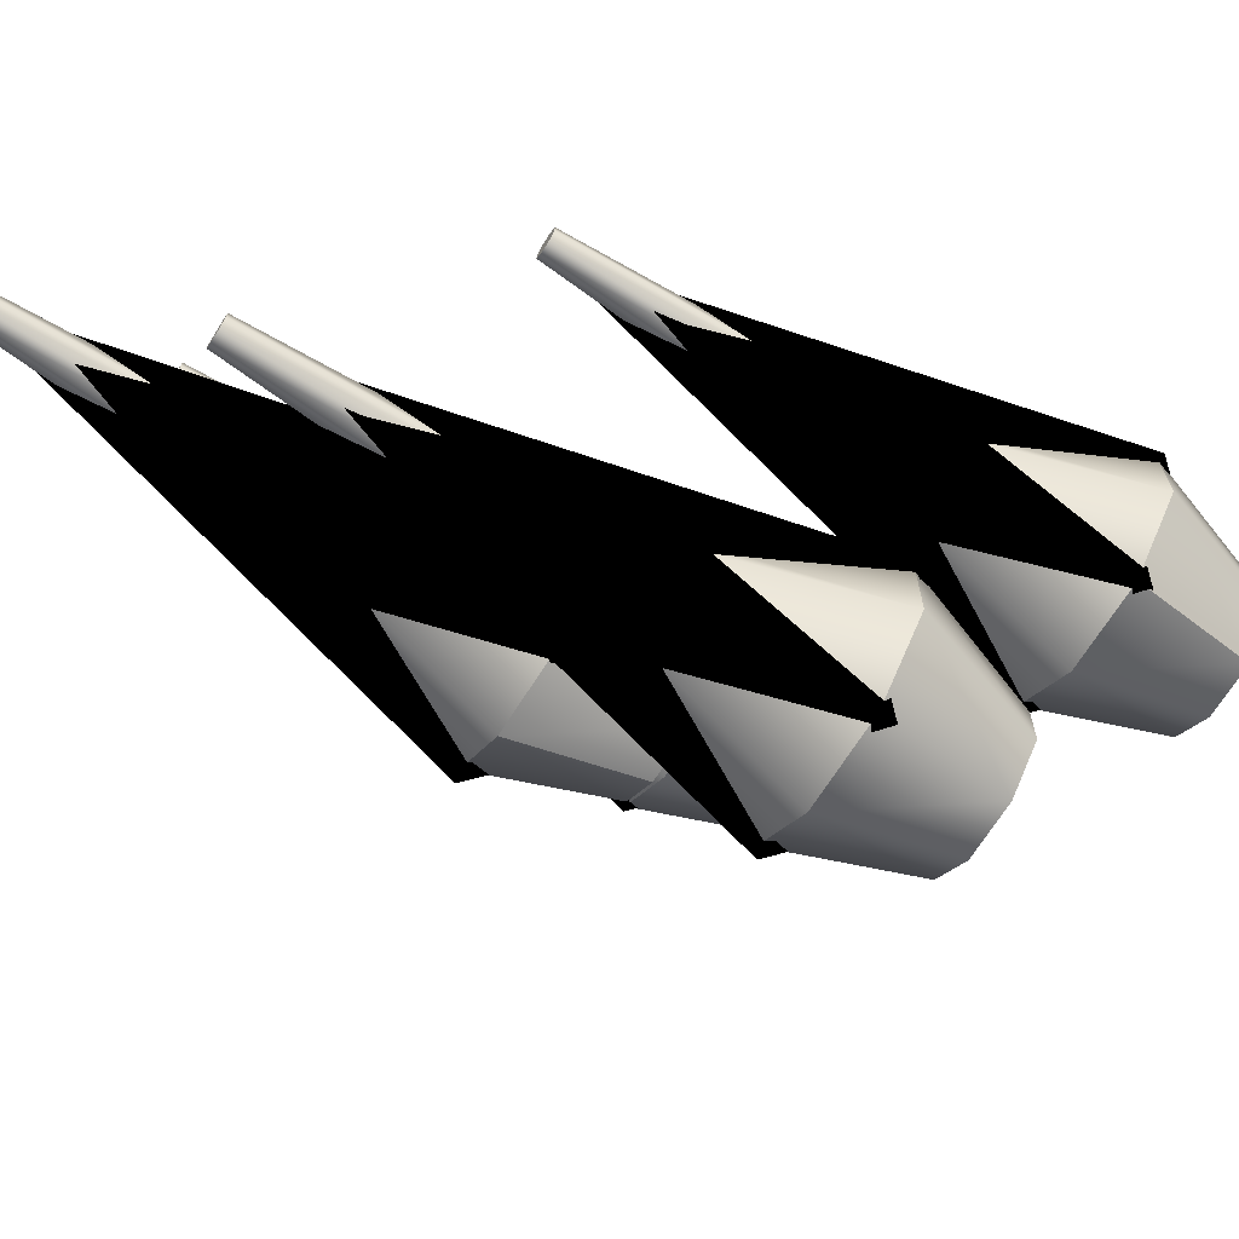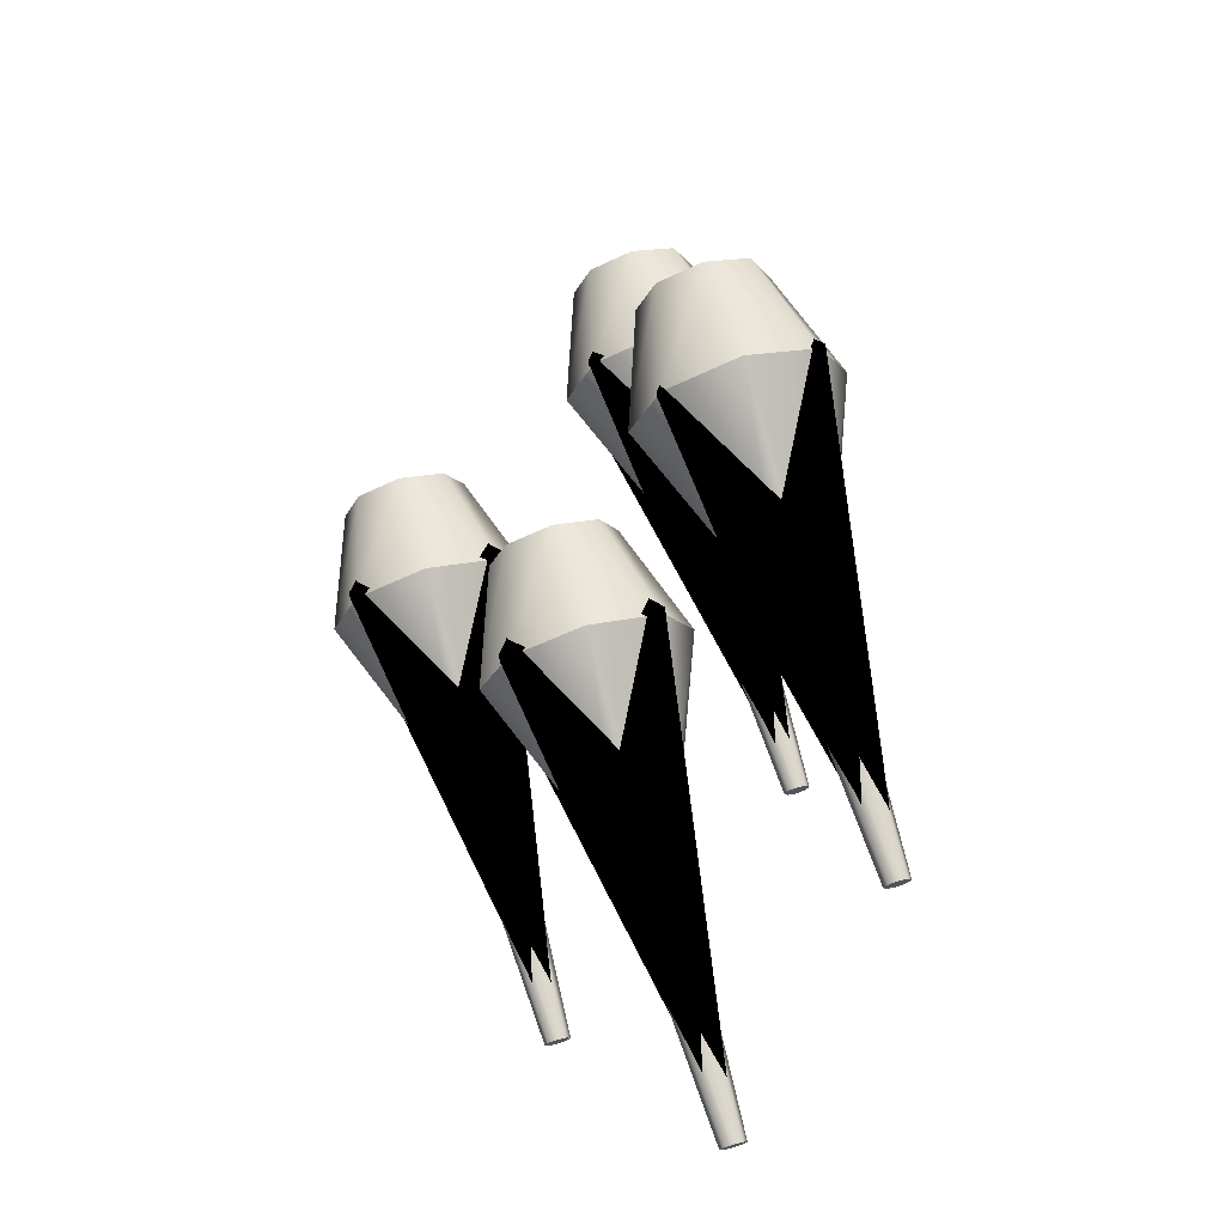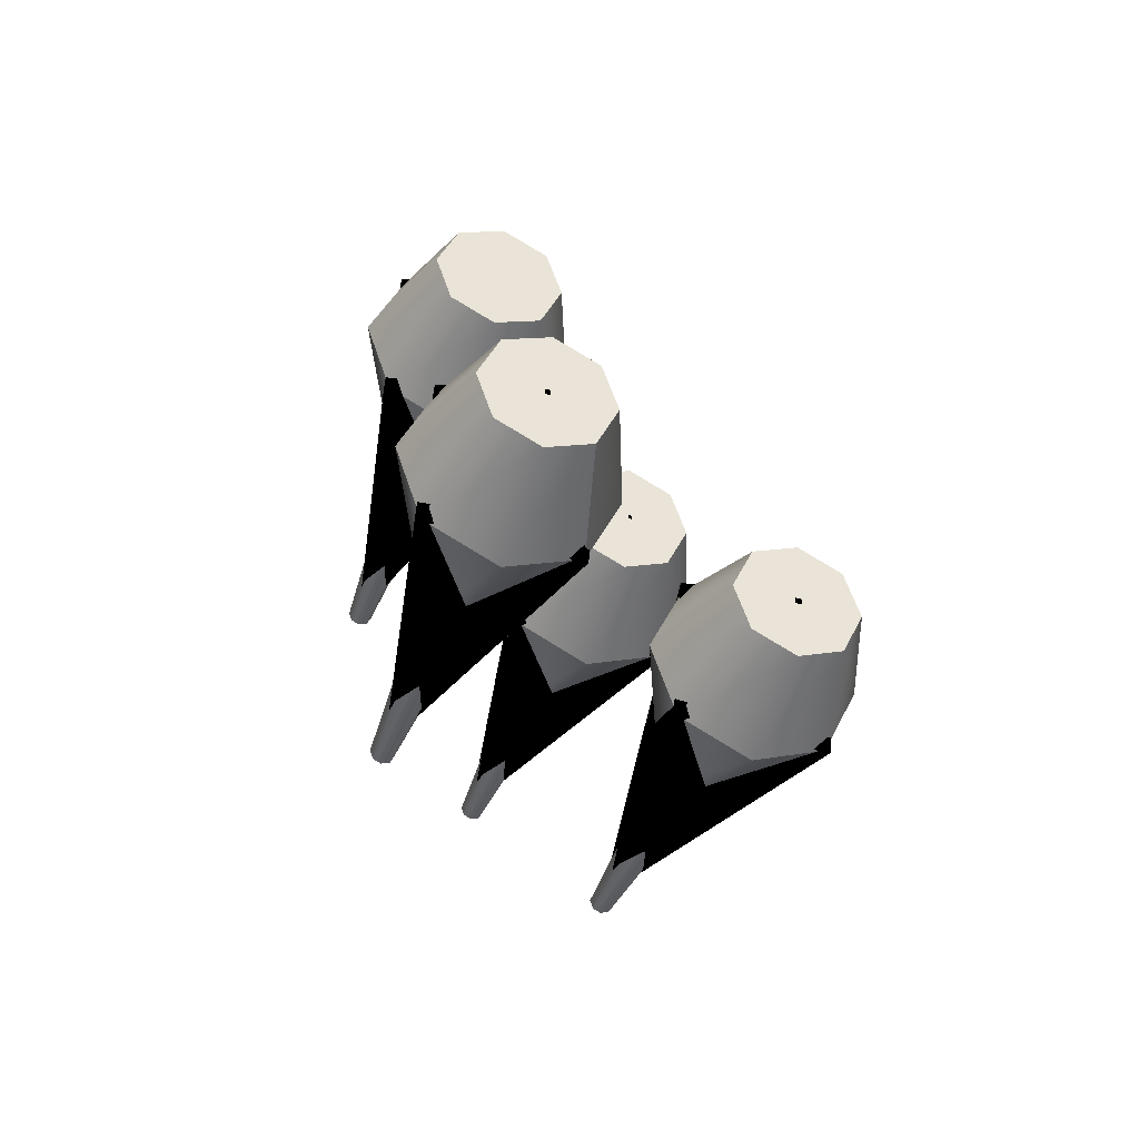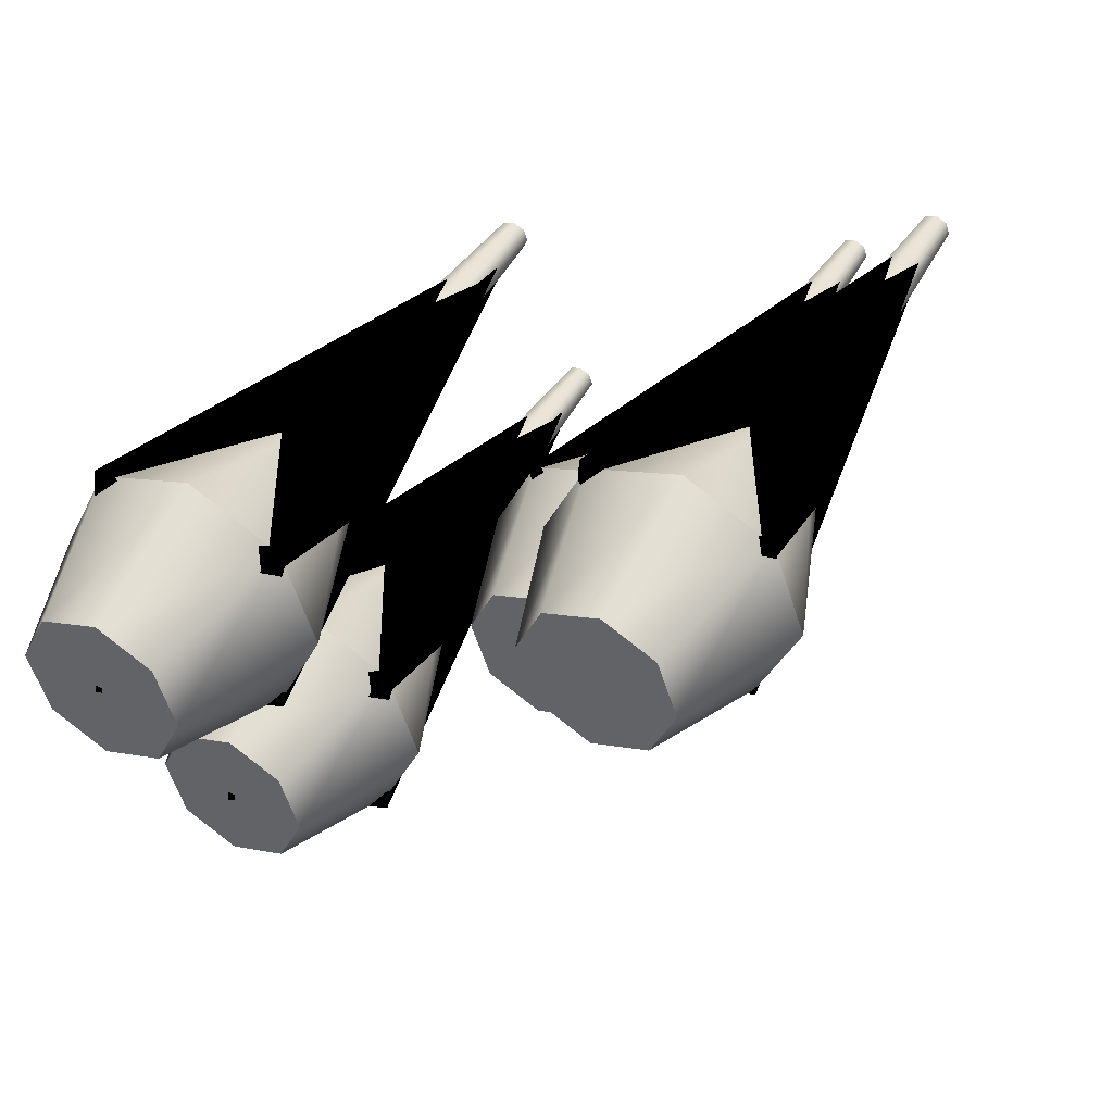
<metadata>
{"format":"obj","ext":"obj","renderer":"f3d","projection":"perspective","resolution":1024,"background":"white","views":[{"elev":-27.2,"azim":85.1,"up":"+Z"},{"elev":-42.9,"azim":-105.7,"up":"+Y"},{"elev":75.9,"azim":77.6,"up":"+Y"},{"elev":18.5,"azim":-129.1,"up":"+Z"}]}
</metadata>
<code>
o model_016
v -56.6 -0.5702 -73.69
v -56.56 -1.639 -76.2
v -54.8 0.7482 -72.12
v -52.2 1.544 -72.42
v -50.34 1.35 -74.41
v -50.3 0.2805 -76.92
v -52.1 -1.038 -78.49
v -54.7 -1.833 -78.19
v -48.67 -15.95 -70.13
v -53.5 -8.54 -77.61
v -47.49 -15.59 -70.26
v -49.24 -7.238 -78.1
v -46.28 -5.075 -75.52
v -46.67 -14.99 -69.55
v -46.69 -14.51 -68.41
v -46.34 -3.319 -71.4
v -47.54 -14.42 -67.5
v -49.4 -3.004 -68.15
v -48.72 -14.78 -67.37
v -53.66 -4.306 -67.66
v -49.54 -15.38 -68.08
v -56.62 -6.469 -70.23
v -56.56 -8.225 -74.35
v -49.52 -15.86 -69.23
v -48.67 -15.95 -70.13
v -53.5 -8.54 -77.61
v -53.5 -8.54 -77.61
v -54.7 -1.833 -78.19
v -49.24 -7.238 -78.1
v -52.1 -1.038 -78.49
v -50.3 0.2805 -76.92
v -46.28 -5.075 -75.52
v -46.34 -3.319 -71.4
v -50.34 1.35 -74.41
v -49.4 -3.004 -68.15
v -52.2 1.544 -72.42
v -53.66 -4.306 -67.66
v -54.8 0.7482 -72.12
v -56.62 -6.469 -70.23
v -56.6 -0.5702 -73.69
v -56.56 -1.639 -76.2
v -56.56 -8.225 -74.35
v -53.5 -8.54 -77.61
v -54.7 -1.833 -78.19
v -48.67 -15.95 -70.13
v -43.61 -28.9 -63.64
v -47.49 -15.59 -70.26
v -43.08 -28.73 -63.7
v -46.67 -14.99 -69.55
v -42.71 -28.47 -63.38
v -46.69 -14.51 -68.41
v -42.72 -28.25 -62.87
v -43.1 -28.21 -62.46
v -47.54 -14.42 -67.5
v -43.63 -28.37 -62.4
v -48.72 -14.78 -67.37
v -49.54 -15.38 -68.08
v -43.99 -28.64 -62.72
v -43.98 -28.86 -63.23
v -49.52 -15.86 -69.23
v -48.67 -15.95 -70.13
v -43.61 -28.9 -63.64
v -43.08 -28.73 -63.7
v -43.61 -28.9 -63.64
v -42.71 -28.47 -63.38
v -42.72 -28.25 -62.87
v -43.1 -28.21 -62.46
v -43.63 -28.37 -62.4
v -43.99 -28.64 -62.72
v -43.98 -28.86 -63.23
v -56.17 7.028 -64.62
v -60.19 12.38 -66.02
v -59.13 4.865 -67.2
v -62 11.06 -67.59
v -64.59 10.27 -67.29
v -63.39 3.563 -66.71
v -52.97 -16.63 -52.8
v -53.5 -16.8 -52.74
v -52.6 -16.36 -52.48
v -52.61 -16.15 -51.97
v -52.99 -16.11 -51.56
v -53.52 -16.27 -51.5
v -53.89 -16.54 -51.82
v -53.88 -16.75 -52.33
v -66.5 11.53 -62.79
v -66.46 10.46 -65.31
v -64.69 12.85 -61.23
v -62.1 13.65 -61.52
v -60.23 13.45 -63.51
v -60.19 12.38 -66.02
v -62 11.06 -67.59
v -64.59 10.27 -67.29
v -53.5 -16.8 -52.74
v -58.56 -3.85 -59.23
v -53.88 -16.75 -52.33
v -59.41 -3.762 -58.33
v -59.43 -3.276 -57.18
v -53.89 -16.54 -51.82
v -53.52 -16.27 -51.5
v -58.61 -2.676 -56.47
v -57.43 -2.315 -56.61
v -52.99 -16.11 -51.56
v -56.58 -2.403 -57.51
v -52.61 -16.15 -51.97
v -52.6 -16.36 -52.48
v -56.56 -2.889 -58.65
v -52.97 -16.63 -52.8
v -57.38 -3.488 -59.36
v -53.5 -16.8 -52.74
v -58.56 -3.85 -59.23
v -64.59 10.27 -67.29
v -63.39 3.563 -66.71
v -66.46 10.46 -65.31
v -66.45 3.878 -63.46
v -66.51 5.633 -59.34
v -66.5 11.53 -62.79
v -64.69 12.85 -61.23
v -63.56 7.796 -56.76
v -62.1 13.65 -61.52
v -59.3 9.098 -57.25
v -60.23 13.45 -63.51
v -56.23 8.783 -60.5
v -60.19 12.38 -66.02
v -56.17 7.028 -64.62
v -58.56 -3.85 -59.23
v -63.39 3.563 -66.71
v -57.38 -3.488 -59.36
v -59.13 4.865 -67.2
v -56.17 7.028 -64.62
v -56.56 -2.889 -58.65
v -56.58 -2.403 -57.51
v -56.23 8.783 -60.5
v -57.43 -2.315 -56.61
v -59.3 9.098 -57.25
v -58.61 -2.676 -56.47
v -63.56 7.796 -56.76
v -59.43 -3.276 -57.18
v -66.51 5.633 -59.34
v -66.45 3.878 -63.46
v -59.41 -3.762 -58.33
v -58.56 -3.85 -59.23
v -63.39 3.563 -66.71
v -61.07 -11.56 -71.75
v -63.67 -12.36 -71.45
v -58.21 -17.76 -71.36
v -62.47 -19.06 -70.87
v -63.67 -12.36 -71.45
v -62.47 -19.06 -70.87
v -65.53 -12.16 -69.47
v -65.53 -18.75 -67.62
v -65.59 -16.99 -63.5
v -65.57 -11.09 -66.95
v -63.77 -9.774 -65.39
v -62.63 -14.83 -60.92
v -61.17 -8.979 -65.68
v -58.37 -13.53 -61.41
v -59.31 -9.172 -67.67
v -55.31 -13.84 -64.66
v -59.27 -10.24 -70.18
v -55.25 -15.6 -68.78
v -58.21 -17.76 -71.36
v -61.07 -11.56 -71.75
v -52.05 -39.26 -56.96
v -52.58 -39.42 -56.9
v -51.68 -38.99 -56.64
v -51.69 -38.77 -56.13
v -52.07 -38.73 -55.72
v -52.6 -38.89 -55.66
v -52.96 -39.16 -55.98
v -52.95 -39.38 -56.49
v -65.57 -11.09 -66.95
v -65.53 -12.16 -69.47
v -63.77 -9.774 -65.39
v -61.17 -8.979 -65.68
v -59.31 -9.172 -67.67
v -59.27 -10.24 -70.18
v -61.07 -11.56 -71.75
v -63.67 -12.36 -71.45
v -52.58 -39.42 -56.9
v -57.64 -26.47 -63.39
v -52.95 -39.38 -56.49
v -58.49 -26.39 -62.49
v -58.51 -25.9 -61.35
v -52.96 -39.16 -55.98
v -52.6 -38.89 -55.66
v -57.69 -25.3 -60.63
v -56.51 -24.94 -60.77
v -52.07 -38.73 -55.72
v -55.66 -25.03 -61.67
v -51.69 -38.77 -56.13
v -51.68 -38.99 -56.64
v -55.64 -25.51 -62.81
v -52.05 -39.26 -56.96
v -56.46 -26.11 -63.52
v -52.58 -39.42 -56.9
v -57.64 -26.47 -63.39
v -57.64 -26.47 -63.39
v -62.47 -19.06 -70.87
v -56.46 -26.11 -63.52
v -58.21 -17.76 -71.36
v -55.25 -15.6 -68.78
v -55.64 -25.51 -62.81
v -55.66 -25.03 -61.67
v -55.31 -13.84 -64.66
v -56.51 -24.94 -60.77
v -58.37 -13.53 -61.41
v -57.69 -25.3 -60.63
v -62.63 -14.83 -60.92
v -58.51 -25.9 -61.35
v -65.59 -16.99 -63.5
v -65.53 -18.75 -67.62
v -58.49 -26.39 -62.49
v -57.64 -26.47 -63.39
v -62.47 -19.06 -70.87
v -78.43 -3.43 -62.53
v -78.39 -4.499 -65.04
v -76.63 -2.112 -60.96
v -74.03 -1.316 -61.25
v -72.17 -1.51 -63.24
v -72.12 -2.579 -65.75
v -73.93 -3.898 -67.32
v -76.53 -4.693 -67.02
v -70.5 -18.81 -58.96
v -75.32 -11.4 -66.44
v -69.32 -18.45 -59.1
v -71.07 -10.1 -66.93
v -68.11 -7.935 -64.36
v -68.5 -17.85 -58.38
v -68.52 -17.37 -57.24
v -68.17 -6.179 -60.24
v -69.36 -17.28 -56.34
v -71.23 -5.864 -56.98
v -70.54 -17.64 -56.2
v -75.49 -7.166 -56.49
v -71.37 -18.24 -56.92
v -78.45 -9.329 -59.07
v -78.39 -11.08 -63.19
v -71.35 -18.72 -58.06
v -70.5 -18.81 -58.96
v -75.32 -11.4 -66.44
v -75.32 -11.4 -66.44
v -76.53 -4.693 -67.02
v -71.07 -10.1 -66.93
v -73.93 -3.898 -67.32
v -72.12 -2.579 -65.75
v -68.11 -7.935 -64.36
v -68.17 -6.179 -60.24
v -72.17 -1.51 -63.24
v -71.23 -5.864 -56.98
v -74.03 -1.316 -61.25
v -75.49 -7.166 -56.49
v -76.63 -2.112 -60.96
v -78.45 -9.329 -59.07
v -78.43 -3.43 -62.53
v -78.39 -4.499 -65.04
v -78.39 -11.08 -63.19
v -75.32 -11.4 -66.44
v -76.53 -4.693 -67.02
v -70.5 -18.81 -58.96
v -65.43 -31.76 -52.47
v -69.32 -18.45 -59.1
v -64.9 -31.59 -52.53
v -68.5 -17.85 -58.38
v -64.53 -31.33 -52.21
v -68.52 -17.37 -57.24
v -64.55 -31.11 -51.7
v -64.92 -31.07 -51.29
v -69.36 -17.28 -56.34
v -65.45 -31.23 -51.24
v -70.54 -17.64 -56.2
v -71.37 -18.24 -56.92
v -65.82 -31.5 -51.55
v -65.81 -31.72 -52.07
v -71.35 -18.72 -58.06
v -70.5 -18.81 -58.96
v -65.43 -31.76 -52.47
v -64.9 -31.59 -52.53
v -65.43 -31.76 -52.47
v -64.53 -31.33 -52.21
v -64.55 -31.11 -51.7
v -64.92 -31.07 -51.29
v -65.45 -31.23 -51.24
v -65.82 -31.5 -51.55
v -65.81 -31.72 -52.07
v -53.69 -8.477 -78.06
v -46.06 -4.848 -75.75
v -53.5 0.0683 -75.44
v -49.44 -2.664 -67.94
v -53.69 -8.477 -78.06
v -57.09 -6.301 -70.25
v -53.5 0.0683 -75.44
v -49.44 -2.664 -67.94
v -53.69 -8.477 -78.06
v -46.06 -4.848 -75.75
v -43.66 -28.41 -63.16
v -49.44 -2.664 -67.94
v -49.44 -2.664 -67.94
v -57.09 -6.301 -70.25
v -43.66 -28.41 -63.16
v -53.69 -8.477 -78.06
v -63.53 3.65 -67.06
v -55.91 7.246 -64.75
v -63.34 12.18 -64.44
v -59.28 9.391 -56.97
v -63.53 3.65 -67.06
v -55.91 7.246 -64.75
v -53.59 -16.39 -52.34
v -59.28 9.391 -56.97
v -59.28 9.391 -56.97
v -66.94 5.797 -59.31
v -53.59 -16.39 -52.34
v -63.53 3.65 -67.06
v -63.53 3.65 -67.06
v -66.94 5.797 -59.31
v -63.34 12.18 -64.44
v -59.28 9.391 -56.97
v -62.66 -19.19 -71.38
v -55.03 -15.5 -69.06
v -62.5 -10.62 -68.81
v -58.44 -13.27 -61.31
v -62.66 -19.19 -71.38
v -55.03 -15.5 -69.06
v -52.56 -38.94 -56.28
v -58.44 -13.27 -61.31
v -62.66 -19.19 -71.38
v -66.06 -16.95 -63.59
v -62.5 -10.62 -68.81
v -58.44 -13.27 -61.31
v -58.44 -13.27 -61.31
v -66.06 -16.95 -63.59
v -52.56 -38.94 -56.28
v -62.66 -19.19 -71.38
v -75.31 -11.47 -66.69
v -67.69 -7.836 -64.38
v -75.19 -2.92 -64.06
v -71.06 -5.652 -56.62
v -75.31 -11.47 -66.69
v -67.69 -7.836 -64.38
v -65.31 -31.41 -51.81
v -71.06 -5.652 -56.62
v -71.06 -5.652 -56.62
v -78.75 -9.289 -58.94
v -65.31 -31.41 -51.81
v -75.31 -11.47 -66.69
v -75.31 -11.47 -66.69
v -78.75 -9.289 -58.94
v -75.19 -2.92 -64.06
v -71.06 -5.652 -56.62
g surface_000
f 1 3 2
f 3 4 2
f 4 5 2
f 5 6 2
f 6 7 2
f 2 7 8
f 8 8 9
f 9 10 9
f 9 10 11
f 10 12 11
f 12 13 11
f 11 13 14
f 14 13 15
f 13 16 15
f 15 16 17
f 16 18 17
f 17 18 19
f 18 20 19
f 19 20 21
f 20 22 21
f 22 23 21
f 21 23 24
f 24 23 25
f 23 26 25
f 26 27 26
f 27 28 27
f 27 28 29
f 28 30 29
f 30 31 29
f 29 31 32
f 32 31 33
f 31 34 33
f 33 34 35
f 34 36 35
f 35 36 37
f 36 38 37
f 37 38 39
f 38 40 39
f 40 41 39
f 39 41 42
f 42 41 43
f 41 44 43
f 44 45 44
f 45 45 46
f 45 47 46
f 46 47 48
f 47 49 48
f 48 49 50
f 49 51 50
f 50 51 52
f 52 51 53
f 51 54 53
f 53 54 55
f 54 56 55
f 56 57 55
f 55 57 58
f 58 57 59
f 57 60 59
f 60 61 59
f 59 61 62
f 62 62 63
f 63 63 64
f 63 65 64
f 65 66 64
f 66 67 64
f 67 68 64
f 68 69 64
f 64 69 70
f 70 70 71
f 71 71 72
f 71 73 72
f 72 73 74
f 74 73 75
f 73 76 75
f 76 77 76
f 77 77 78
f 77 79 78
f 79 80 78
f 80 81 78
f 81 82 78
f 82 83 78
f 78 83 84
f 84 84 85
f 85 85 86
f 85 87 86
f 87 88 86
f 88 89 86
f 89 90 86
f 90 91 86
f 86 91 92
f 92 92 93
f 93 93 94
f 93 95 94
f 94 95 96
f 96 95 97
f 95 98 97
f 98 99 97
f 97 99 100
f 100 99 101
f 99 102 101
f 101 102 103
f 102 104 103
f 104 105 103
f 103 105 106
f 105 107 106
f 106 107 108
f 107 109 108
f 109 110 108
f 110 111 110
f 111 112 111
f 111 112 113
f 112 114 113
f 114 115 113
f 113 115 116
f 116 115 117
f 115 118 117
f 117 118 119
f 118 120 119
f 119 120 121
f 120 122 121
f 121 122 123
f 122 124 123
f 124 125 124
f 125 126 125
f 125 126 127
f 126 128 127
f 128 129 127
f 127 129 130
f 130 129 131
f 129 132 131
f 131 132 133
f 132 134 133
f 133 134 135
f 134 136 135
f 135 136 137
f 136 138 137
f 138 139 137
f 137 139 140
f 140 139 141
f 139 142 141
f 142 143 142
f 143 143 144
f 143 145 144
f 144 145 146
f 146 146 147
f 147 148 147
f 147 148 149
f 148 150 149
f 150 151 149
f 149 151 152
f 152 151 153
f 151 154 153
f 153 154 155
f 154 156 155
f 155 156 157
f 156 158 157
f 157 158 159
f 158 160 159
f 160 161 159
f 159 161 162
f 162 162 163
f 163 163 164
f 163 165 164
f 165 166 164
f 166 167 164
f 167 168 164
f 168 169 164
f 164 169 170
f 170 170 171
f 171 171 172
f 171 173 172
f 173 174 172
f 174 175 172
f 175 176 172
f 176 177 172
f 172 177 178
f 178 178 179
f 179 179 180
f 179 181 180
f 180 181 182
f 182 181 183
f 181 184 183
f 184 185 183
f 183 185 186
f 186 185 187
f 185 188 187
f 187 188 189
f 188 190 189
f 190 191 189
f 189 191 192
f 191 193 192
f 192 193 194
f 193 195 194
f 195 196 194
f 196 197 196
f 197 198 197
f 197 198 199
f 198 200 199
f 200 201 199
f 199 201 202
f 202 201 203
f 201 204 203
f 203 204 205
f 204 206 205
f 205 206 207
f 206 208 207
f 207 208 209
f 208 210 209
f 210 211 209
f 209 211 212
f 212 211 213
f 211 214 213
f 214 215 214
f 215 215 216
f 215 217 216
f 217 218 216
f 218 219 216
f 219 220 216
f 220 221 216
f 216 221 222
f 222 222 223
f 223 224 223
f 223 224 225
f 224 226 225
f 226 227 225
f 225 227 228
f 228 227 229
f 227 230 229
f 229 230 231
f 230 232 231
f 231 232 233
f 232 234 233
f 233 234 235
f 234 236 235
f 236 237 235
f 235 237 238
f 238 237 239
f 237 240 239
f 240 241 240
f 241 242 241
f 241 242 243
f 242 244 243
f 244 245 243
f 243 245 246
f 246 245 247
f 245 248 247
f 247 248 249
f 248 250 249
f 249 250 251
f 250 252 251
f 251 252 253
f 252 254 253
f 254 255 253
f 253 255 256
f 256 255 257
f 255 258 257
f 258 259 258
f 259 259 260
f 259 261 260
f 260 261 262
f 261 263 262
f 262 263 264
f 263 265 264
f 264 265 266
f 266 265 267
f 265 268 267
f 267 268 269
f 268 270 269
f 270 271 269
f 269 271 272
f 272 271 273
f 271 274 273
f 274 275 273
f 273 275 276
f 276 276 277
f 277 277 278
f 277 279 278
f 279 280 278
f 280 281 278
f 281 282 278
f 282 283 278
f 278 283 284
g surface_001
f 285 287 286
f 286 287 288
f 288 288 289
f 289 290 289
f 289 290 291
f 290 292 291
f 292 293 292
f 293 294 293
f 293 294 295
f 294 296 295
f 296 297 296
f 297 298 297
f 297 298 299
f 298 300 299
f 300 301 300
f 301 301 302
f 301 303 302
f 302 303 304
f 304 304 305
f 305 306 305
f 305 306 307
f 306 308 307
f 308 309 308
f 309 310 309
f 309 310 311
f 310 312 311
f 312 313 312
f 313 314 313
f 313 314 315
f 314 316 315
f 316 317 316
f 317 317 318
f 317 319 318
f 318 319 320
f 320 320 321
f 321 322 321
f 321 322 323
f 322 324 323
f 324 325 324
f 325 326 325
f 325 326 327
f 326 328 327
f 328 329 328
f 329 330 329
f 329 330 331
f 330 332 331
f 332 333 332
f 333 333 334
f 333 335 334
f 334 335 336
f 336 336 337
f 337 338 337
f 337 338 339
f 338 340 339
f 340 341 340
f 341 342 341
f 341 342 343
f 342 344 343
f 344 345 344
f 345 346 345
f 345 346 347
f 346 348 347

</code>
